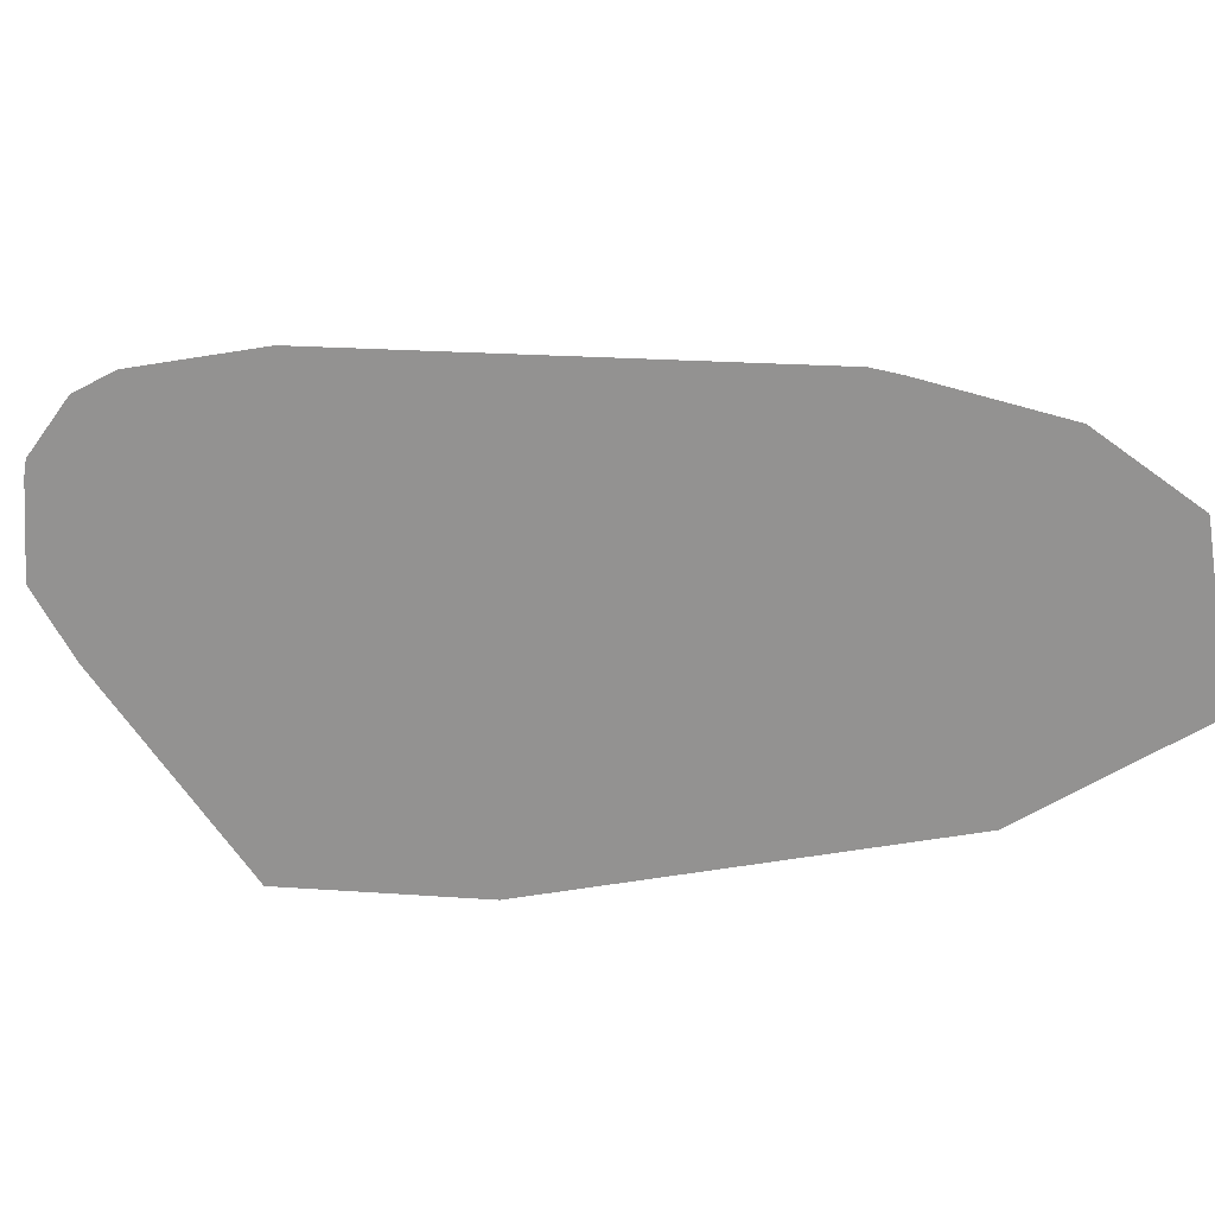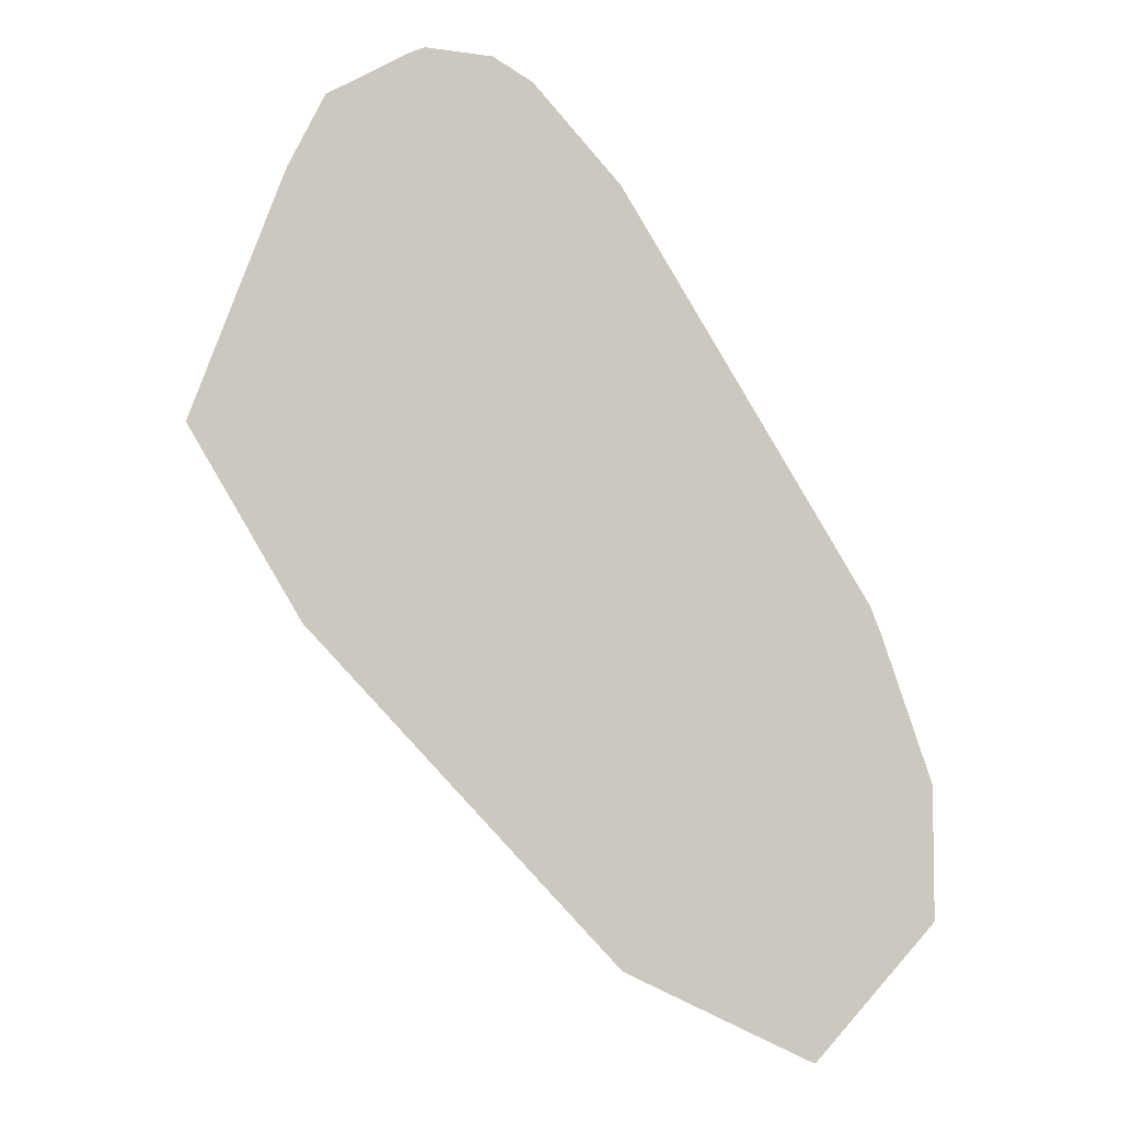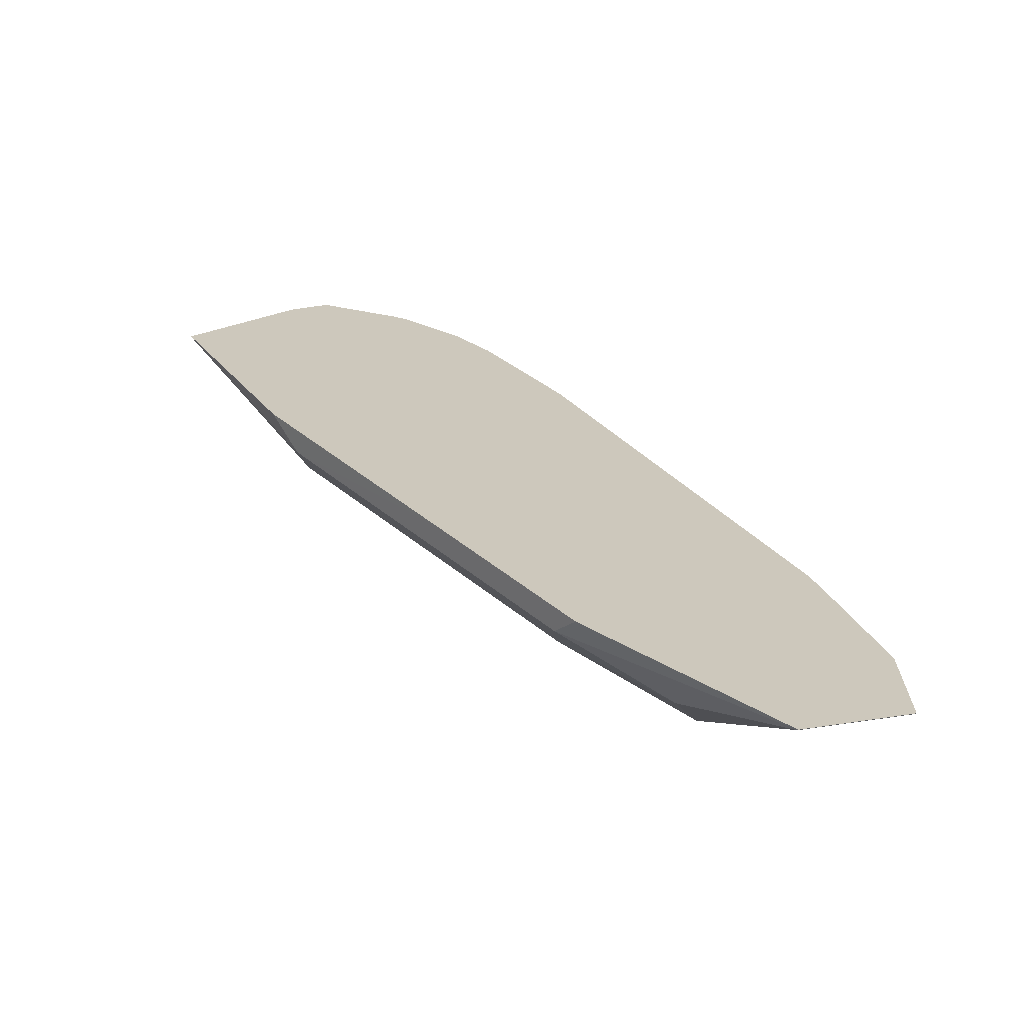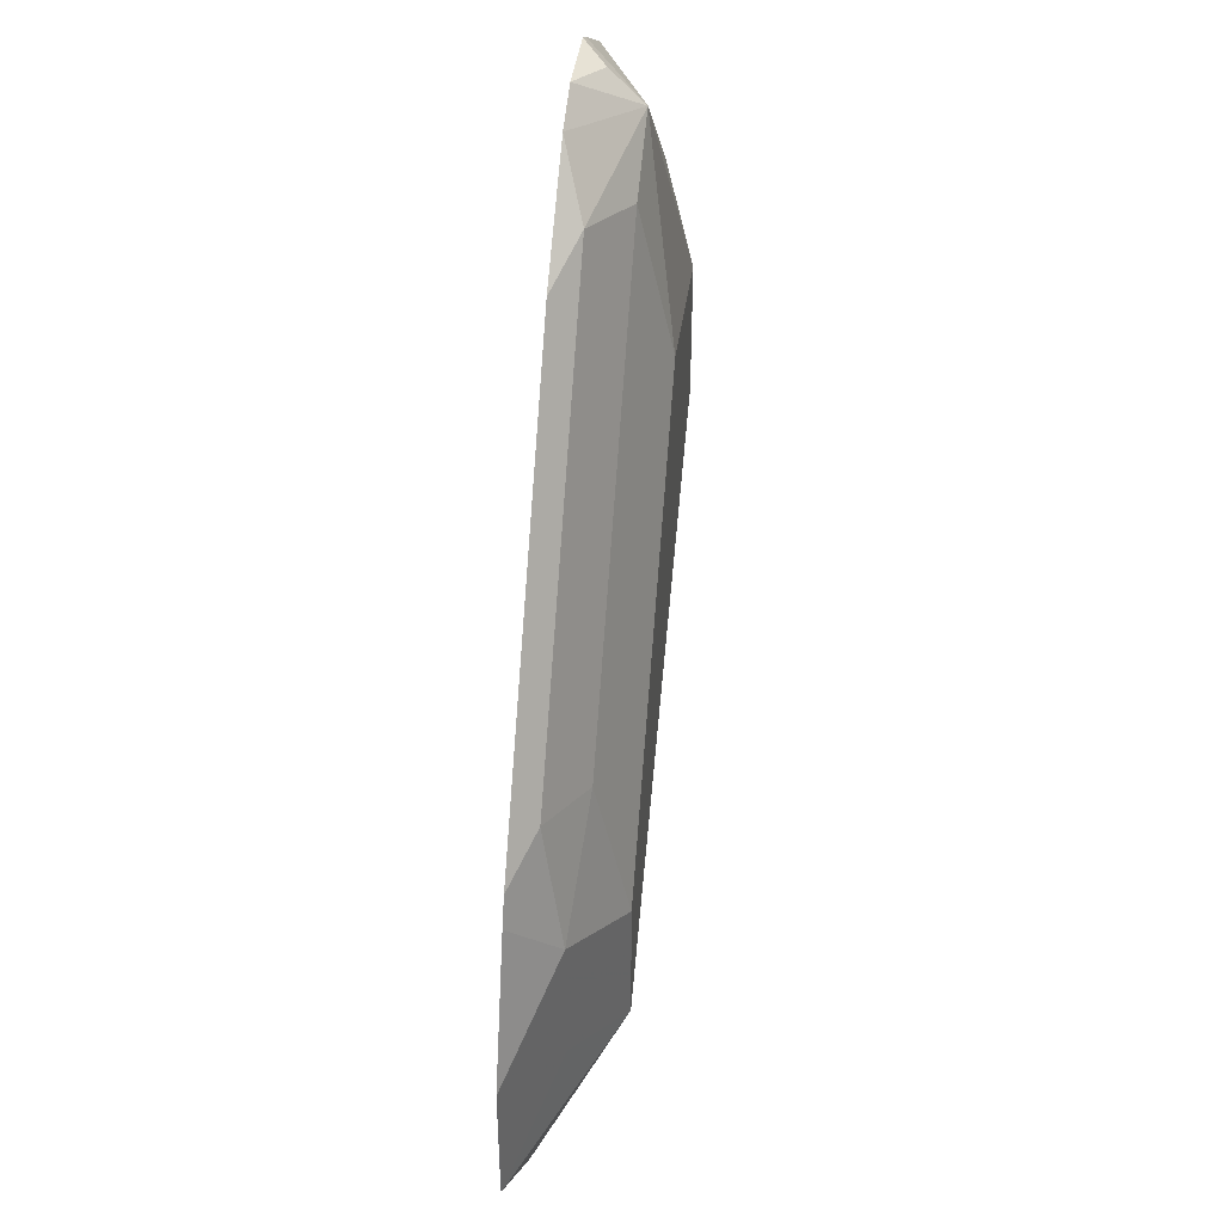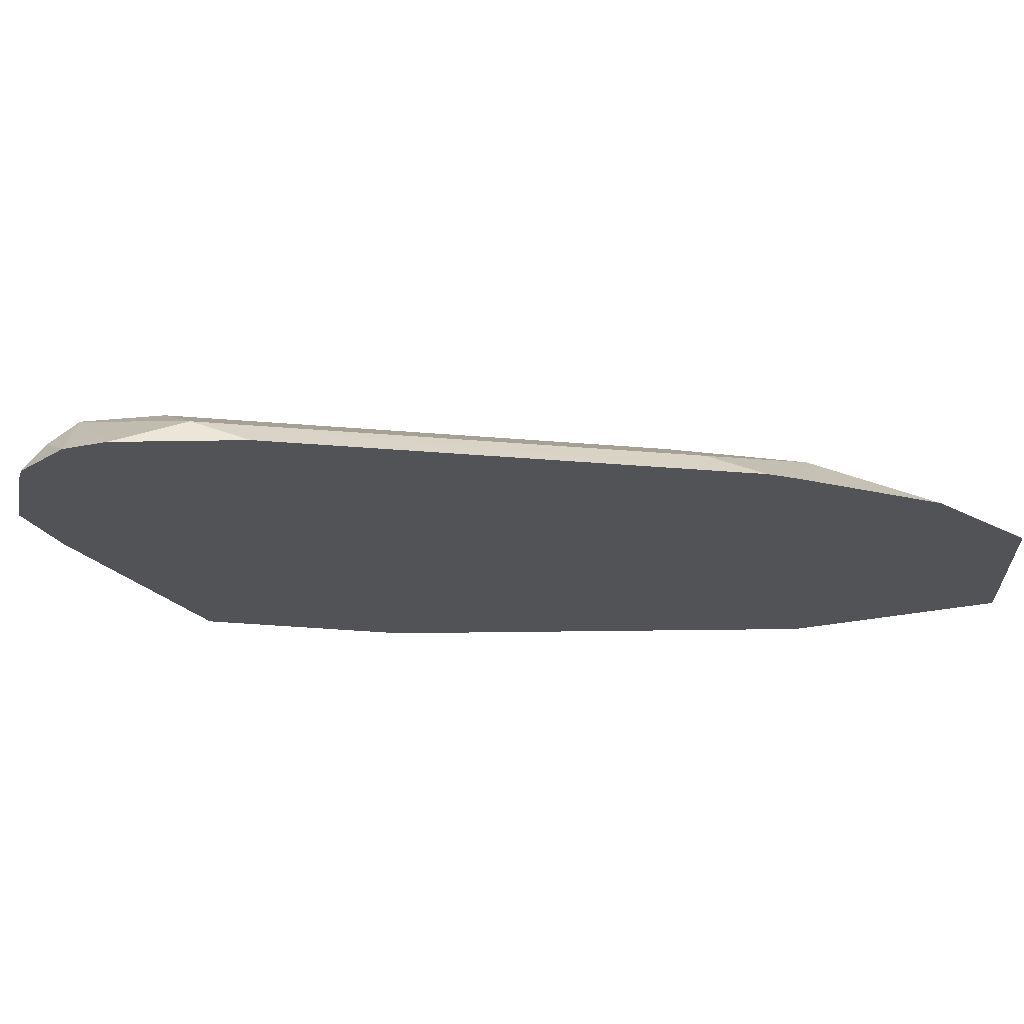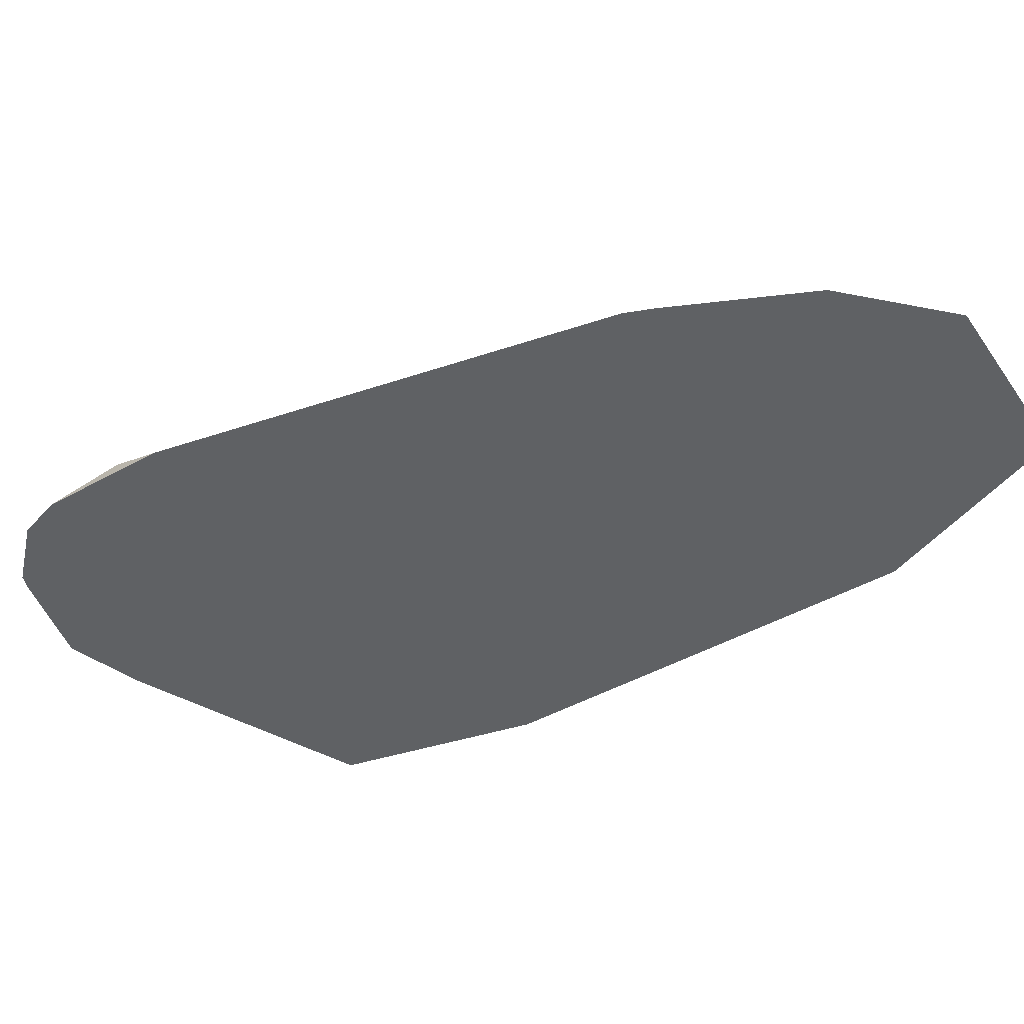
<metadata>
{"format":"obj","ext":"obj","renderer":"f3d","projection":"perspective","resolution":1024,"background":"white","views":[{"elev":-66.5,"azim":54.1,"up":"+Y"},{"elev":-8.1,"azim":-21.8,"up":"+Z"},{"elev":-71.5,"azim":-18.9,"up":"+Z"},{"elev":42.0,"azim":97.8,"up":"+Z"},{"elev":-22.1,"azim":46.9,"up":"+Y"},{"elev":-46.0,"azim":77.5,"up":"+Y"}]}
</metadata>
<code>
v -0.113 -0.05659 0.4234
v -0.1129 -0.05659 0.4235
v -0.1129 -0.05645 0.4234
v -0.1128 -0.05659 0.423
v -0.09885 -0.05659 0.4623
v -0.09527 -0.04763 0.4552
v -0.08468 -0.04234 0.4234
v -0.08732 -0.04763 0.4022
v -0.08997 -0.05293 0.3917
v -0.09547 -0.05659 0.3953
v -0.0931 -0.05659 0.4742
v -0.07409 -0.04763 0.4763
v -0.08468 -0.04234 0.4446
v -0.04235 -0.04234 0.3811
v -0.04499 -0.04763 0.3599
v -0.04764 -0.05293 0.3493
v -0.06697 -0.05659 0.3668
v -0.08006 -0.05659 0.4823
v -0.07409 -0.05293 0.4816
v -0.06675 -0.05659 0.4835
v -0.06025 -0.05659 0.4802
v -0.05292 -0.05293 0.471
v -0.0635 -0.04763 0.4684
v -0.0635 -0.04234 0.4446
v -0.02118 -0.04234 0.3599
v -0.02823 -0.0494 0.3458
v -0.01412 -0.05645 0.3317
v -0.01425 -0.05659 0.3316
v -0.0458 -0.05659 0.3457
v -0.07775 -0.05659 0.4835
v -0.0456 -0.05659 0.4655
v -0.003253 -0.05659 0.402
v -0.01059 -0.05293 0.4075
v -0.02118 -0.04763 0.4049
v -0.02118 -0.04234 0.3811
v -0.007057 -0.0494 0.367
v 0.007051 -0.05645 0.3528
v -0.01384 -0.05659 0.3318
v -0.01409 -0.05659 0.3316
v -0.00131 -0.05659 0.3975
v -0.007057 -0.0494 0.3881
v 0.00691 -0.05659 0.3526
v 0.007051 -0.05645 0.374
v 0.007322 -0.05659 0.3742
v 0.007193 -0.05659 0.353
v 0.007075 -0.05659 0.3528
f 18 30 19
f 19 30 20
f 21 31 22
f 22 31 32
f 23 34 35
f 22 33 34
f 22 34 23
f 16 28 29
f 22 32 33
f 16 27 28
f 14 25 15
f 15 26 16
f 15 25 26
f 12 19 20
f 12 24 13
f 12 23 24
f 12 22 23
f 12 21 22
f 12 20 21
f 16 26 27
f 23 35 24
f 41 44 43
f 25 37 27
f 12 18 19
f 40 44 41
f 37 46 42
f 37 45 46
f 37 44 45
f 37 43 44
f 37 42 38
f 36 43 37
f 36 41 43
f 34 41 35
f 33 41 34
f 32 41 33
f 32 40 41
f 27 37 38
f 27 39 28
f 27 38 39
f 25 41 36
f 25 35 41
f 25 27 26
f 25 36 37
f 11 18 12
f 1 5 2
f 9 29 17
f 1 30 18
f 1 20 30
f 1 21 20
f 1 31 21
f 1 32 31
f 1 40 32
f 1 44 40
f 1 45 44
f 1 46 45
f 1 38 42
f 1 39 38
f 1 28 39
f 1 29 28
f 1 17 29
f 1 10 17
f 1 4 10
f 1 3 4
f 1 2 3
f 9 17 10
f 1 18 11
f 1 11 5
f 1 42 46
f 2 5 3
f 9 16 29
f 8 16 9
f 8 15 16
f 7 15 8
f 7 14 15
f 7 35 25
f 7 24 35
f 7 13 24
f 6 13 7
f 7 25 14
f 6 12 13
f 6 11 12
f 5 11 6
f 3 10 4
f 3 9 10
f 3 8 9
f 3 7 8
f 3 6 7
f 3 5 6

</code>
